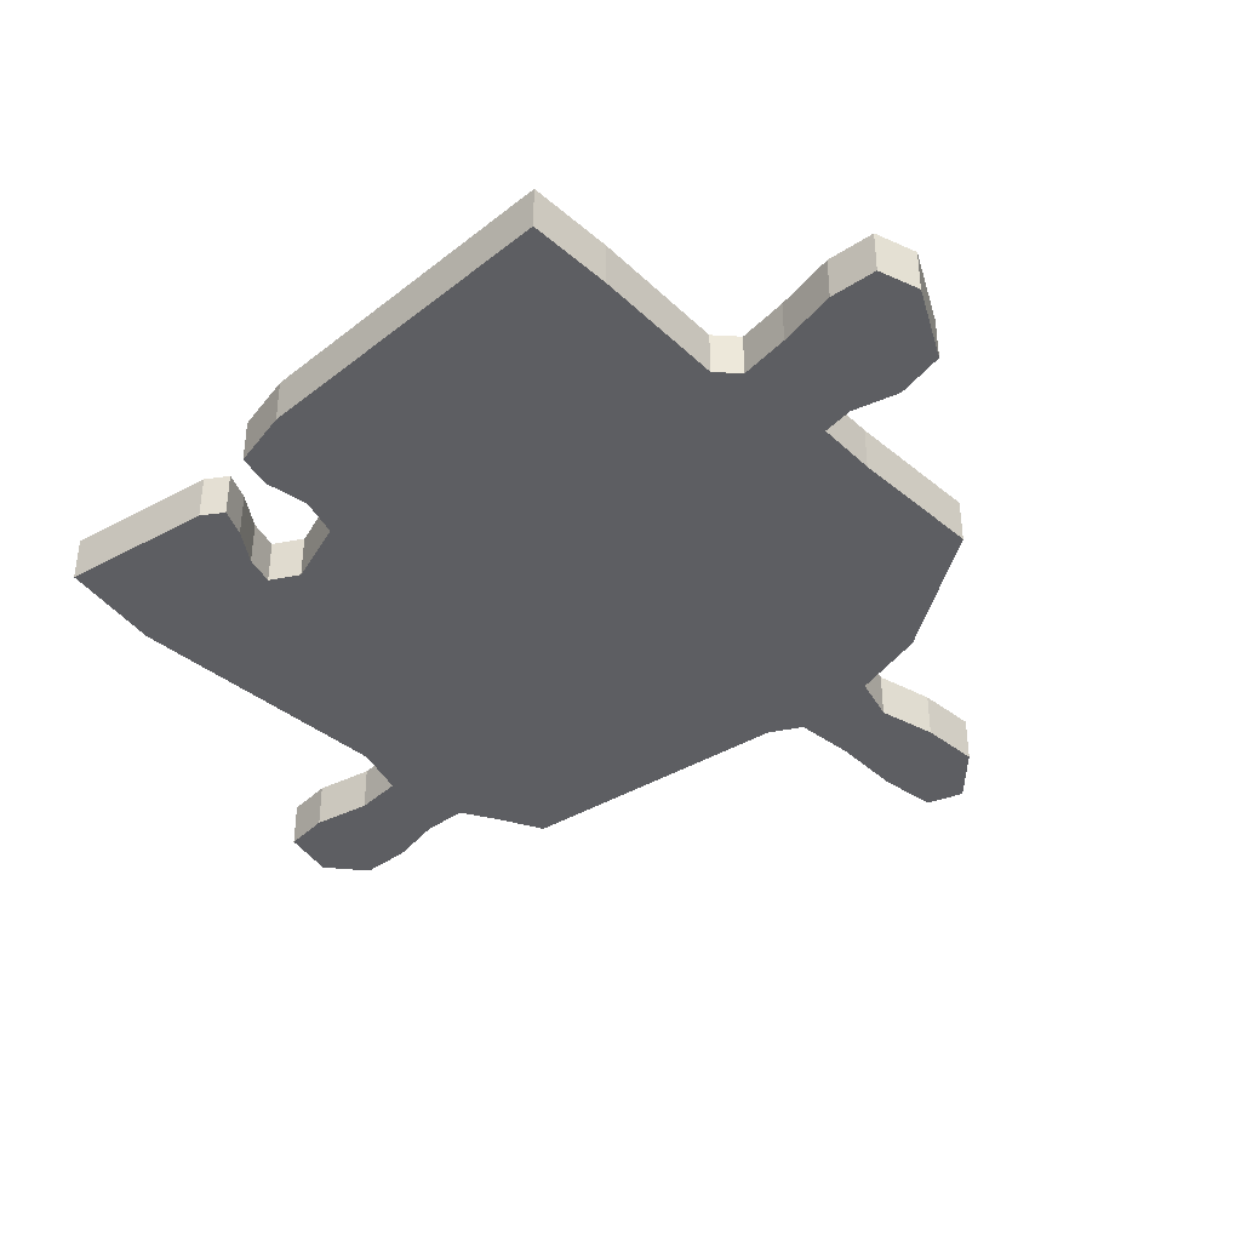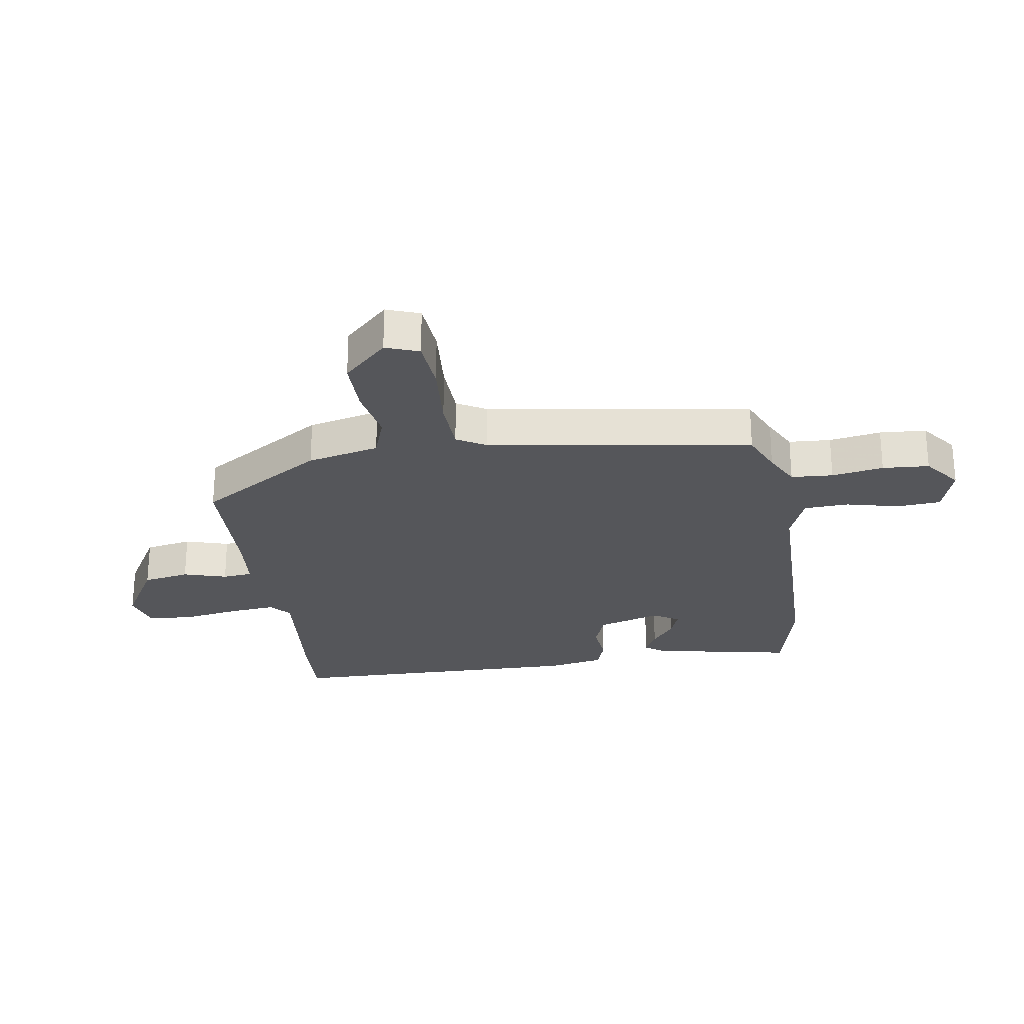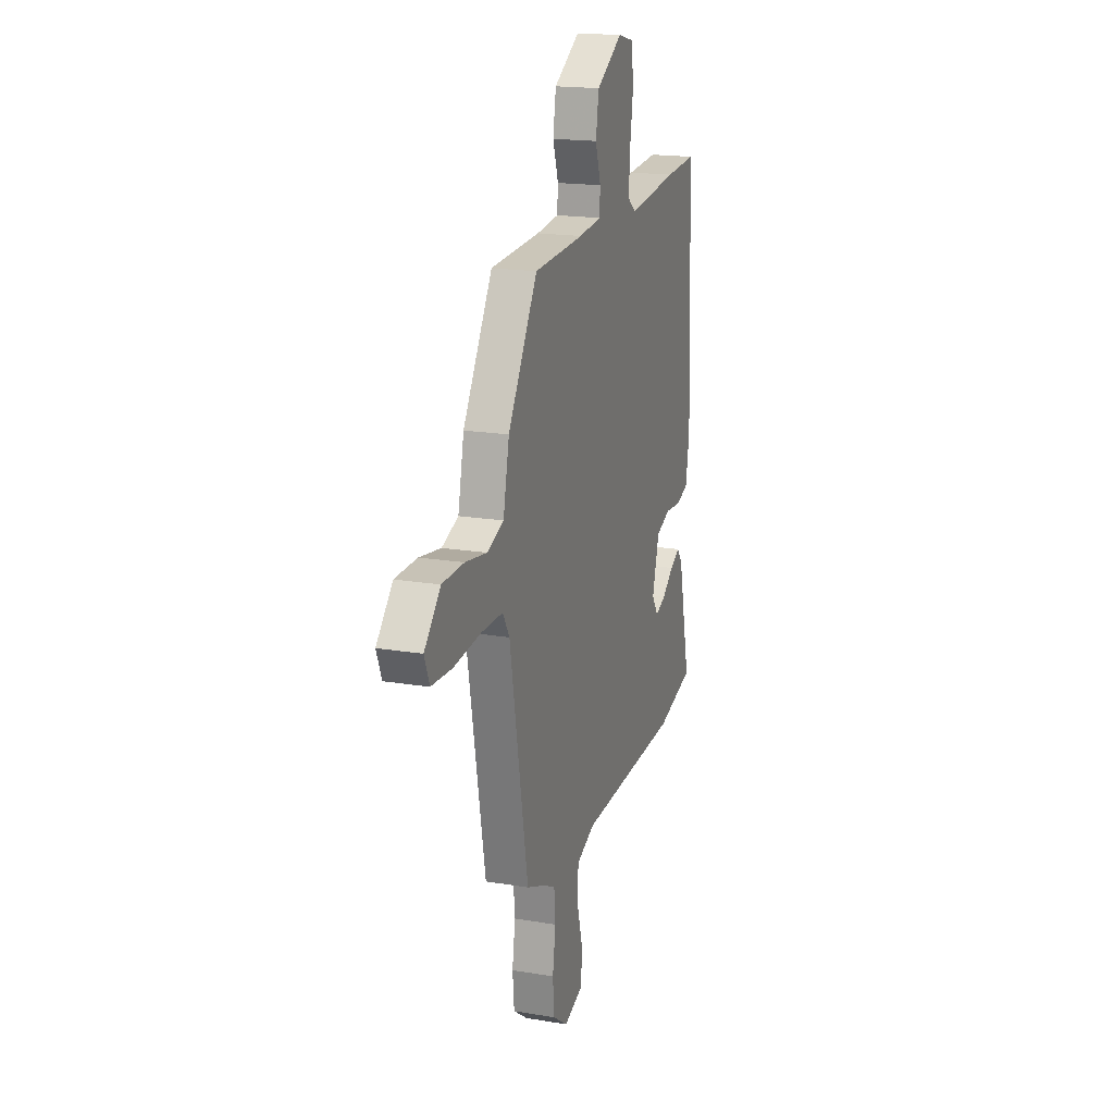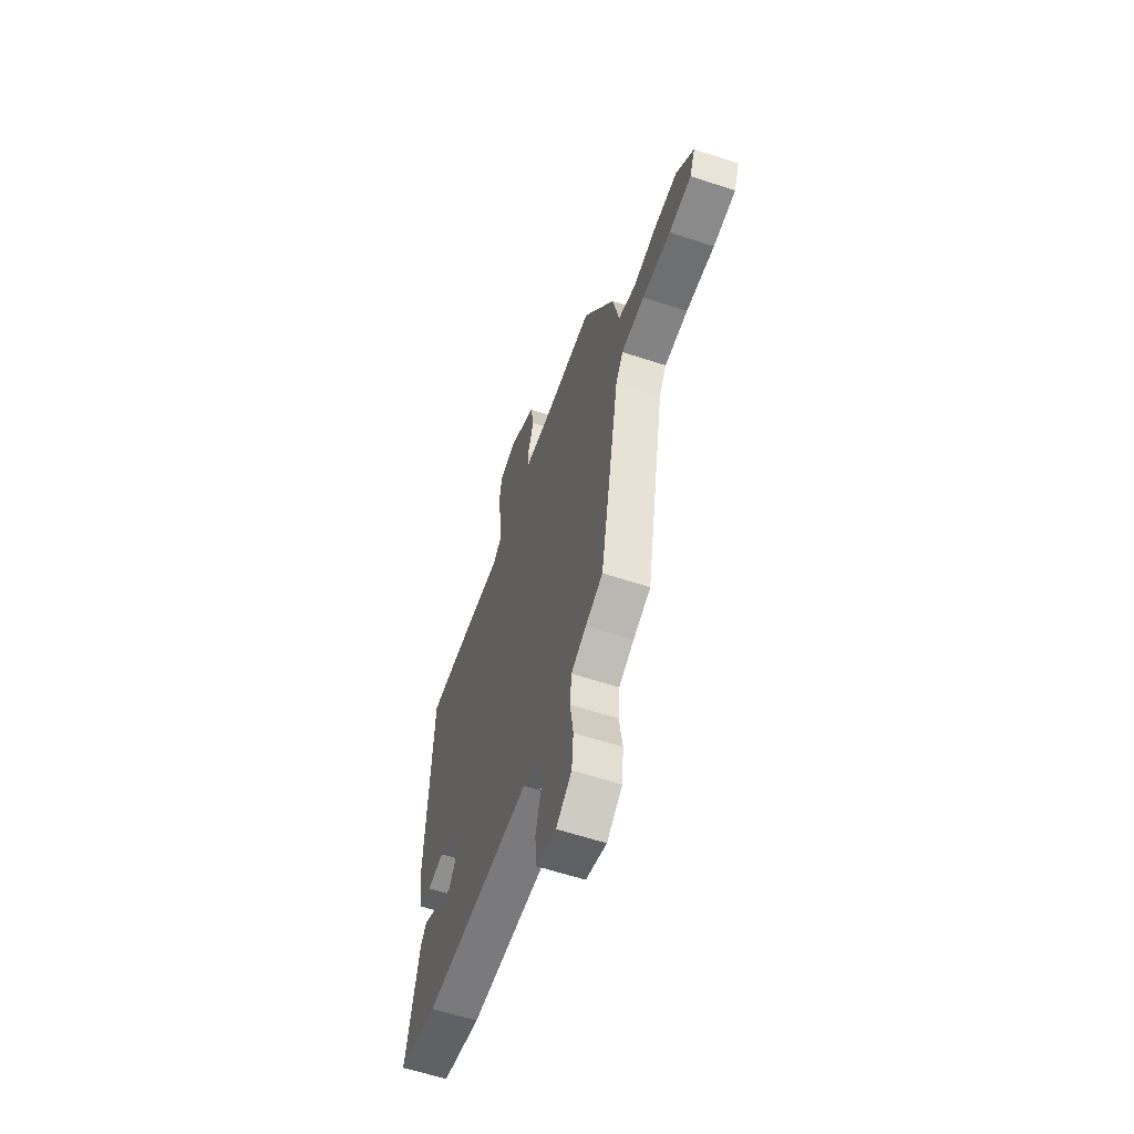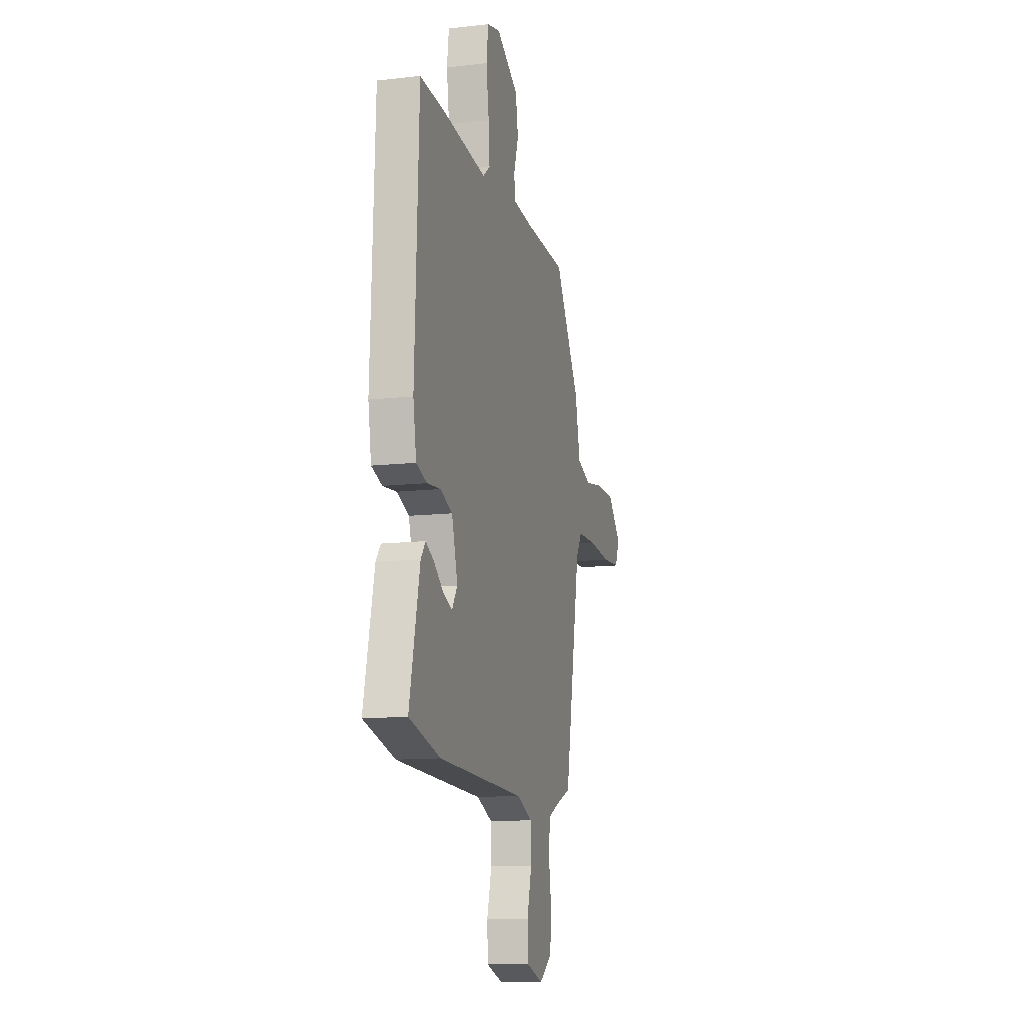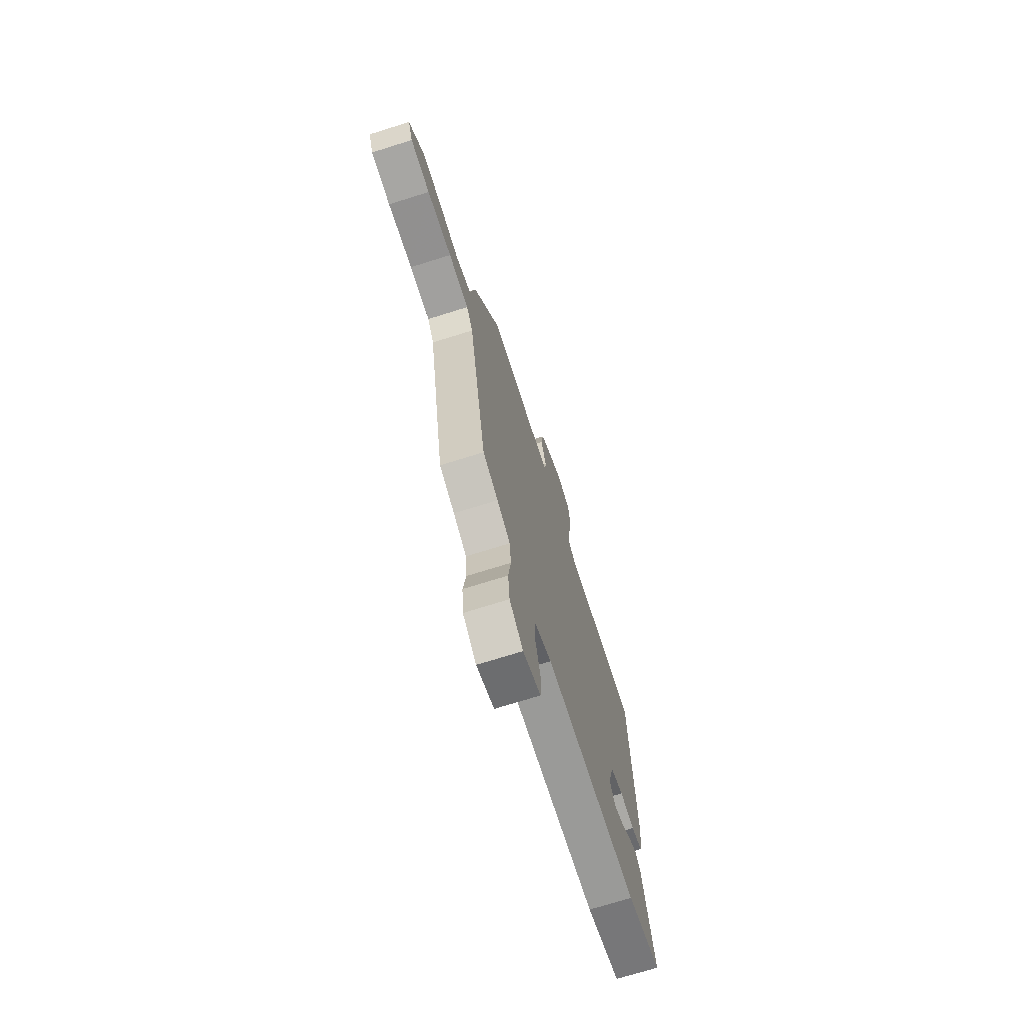
<metadata>
{"format":"obj","ext":"obj","renderer":"f3d","projection":"perspective","resolution":1024,"background":"white","views":[{"elev":-38.7,"azim":-43.0,"up":"+Y"},{"elev":-25.9,"azim":100.2,"up":"+Y"},{"elev":18.2,"azim":108.0,"up":"+Z"},{"elev":-60.4,"azim":71.3,"up":"+Z"},{"elev":-12.1,"azim":-74.7,"up":"+Z"},{"elev":-71.2,"azim":107.5,"up":"+Z"}]}
</metadata>
<code>
v -0.388 0.07 -0.53
v -0.548 0.07 -0.487
v -0.495 0.07 -0.248
v -0.471 0.07 -0.216
v -0.429 0.07 -0.239
v -0.379 0.07 -0.279
v -0.334 0.07 -0.297
v -0.306 0.07 -0.254
v -0.336 0.07 -0.146
v -0.398 0.07 -0.121
v -0.467 0.07 -0.127
v -0.521 0.07 -0.108
v -0.537 0.07 -0.011
v -0.517 0.07 0.501
v -0.381 0.07 0.491
v -0.165 0.07 0.465
v -0.129 0.07 0.494
v -0.135 0.07 0.575
v -0.149 0.07 0.672
v -0.139 0.07 0.747
v -0.072 0.07 0.763
v 0.041 0.07 0.694
v 0.054 0.07 0.614
v 0.03 0.07 0.541
v 0.034 0.07 0.49
v 0.131 0.07 0.479
v 0.348 0.07 0.467
v 0.476 0.07 0.252
v 0.502 0.07 0.129
v 0.574 0.07 0.102
v 0.668 0.07 0.117
v 0.763 0.07 0.115
v 0.833 0.07 0.039
v 0.811 0.07 -0.017
v 0.72 0.07 -0.022
v 0.604 0.07 -0.01
v 0.509 0.07 -0.011
v 0.479 0.07 -0.06
v 0.398 0.07 -0.506
v 0.327 0.07 -0.535
v 0.265 0.07 -0.565
v 0.259 0.07 -0.636
v 0.272 0.07 -0.724
v 0.265 0.07 -0.803
v 0.201 0.07 -0.849
v 0.117 0.07 -0.821
v 0.113 0.07 -0.747
v 0.137 0.07 -0.657
v 0.135 0.07 -0.581
v 0.054 0.07 -0.547
v -0.388 0 -0.53
v -0.548 0 -0.487
v -0.495 0 -0.248
v -0.471 0 -0.216
v -0.429 0 -0.239
v -0.379 0 -0.279
v -0.334 0 -0.297
v -0.306 0 -0.254
v -0.336 0 -0.146
v -0.398 0 -0.121
v -0.467 0 -0.127
v -0.521 0 -0.108
v -0.537 0 -0.011
v -0.517 0 0.501
v -0.381 0 0.491
v -0.165 0 0.465
v -0.129 0 0.494
v -0.135 0 0.575
v -0.149 0 0.672
v -0.139 0 0.747
v -0.072 0 0.763
v 0.041 0 0.694
v 0.054 0 0.614
v 0.03 0 0.541
v 0.034 0 0.49
v 0.131 0 0.479
v 0.348 0 0.467
v 0.476 0 0.252
v 0.502 0 0.129
v 0.574 0 0.102
v 0.668 0 0.117
v 0.763 0 0.115
v 0.833 0 0.039
v 0.811 0 -0.017
v 0.72 0 -0.022
v 0.604 0 -0.01
v 0.509 0 -0.011
v 0.479 0 -0.06
v 0.398 0 -0.506
v 0.327 0 -0.535
v 0.265 0 -0.565
v 0.259 0 -0.636
v 0.272 0 -0.724
v 0.265 0 -0.803
v 0.201 0 -0.849
v 0.117 0 -0.821
v 0.113 0 -0.747
v 0.137 0 -0.657
v 0.135 0 -0.581
v 0.054 0 -0.547
f 46 47 48
f 45 46 48
f 44 45 48
f 43 44 48
f 42 43 48
f 41 42 48 49
f 40 41 49 50
f 50 1 2
f 40 50 2
f 39 40 2
f 38 39 2
f 34 35 36
f 33 34 36
f 32 33 36
f 31 32 36
f 30 31 36
f 29 30 36 37
f 29 37 38
f 28 29 38
f 27 28 38
f 26 27 38
f 22 23 24
f 21 22 24
f 20 21 24
f 19 20 24
f 18 19 24
f 17 18 24 25
f 25 26 38
f 17 25 38
f 16 17 38
f 14 15 16
f 13 14 16
f 12 13 16
f 11 12 16
f 10 11 16
f 4 5 6
f 3 4 6
f 2 3 6
f 2 6 7
f 38 2 7
f 9 10 16 38
f 8 9 38
f 7 8 38
f 98 97 96
f 98 96 95
f 98 95 94
f 98 94 93
f 98 93 92
f 99 98 92 91
f 100 99 91 90
f 52 51 100
f 52 100 90
f 52 90 89
f 52 89 88
f 86 85 84
f 86 84 83
f 86 83 82
f 86 82 81
f 86 81 80
f 87 86 80 79
f 88 87 79
f 88 79 78
f 88 78 77
f 88 77 76
f 74 73 72
f 74 72 71
f 74 71 70
f 74 70 69
f 74 69 68
f 75 74 68 67
f 88 76 75
f 88 75 67
f 88 67 66
f 66 65 64
f 66 64 63
f 66 63 62
f 66 62 61
f 66 61 60
f 56 55 54
f 56 54 53
f 56 53 52
f 57 56 52
f 57 52 88
f 88 66 60 59
f 88 59 58
f 88 58 57
f 1 51 52 2
f 2 52 53 3
f 3 53 54 4
f 4 54 55 5
f 5 55 56 6
f 6 56 57 7
f 7 57 58 8
f 8 58 59 9
f 9 59 60 10
f 10 60 61 11
f 11 61 62 12
f 12 62 63 13
f 13 63 64 14
f 14 64 65 15
f 15 65 66 16
f 16 66 67 17
f 17 67 68 18
f 18 68 69 19
f 19 69 70 20
f 20 70 71 21
f 21 71 72 22
f 22 72 73 23
f 23 73 74 24
f 24 74 75 25
f 25 75 76 26
f 26 76 77 27
f 27 77 78 28
f 28 78 79 29
f 29 79 80 30
f 30 80 81 31
f 31 81 82 32
f 32 82 83 33
f 33 83 84 34
f 34 84 85 35
f 35 85 86 36
f 36 86 87 37
f 37 87 88 38
f 38 88 89 39
f 39 89 90 40
f 40 90 91 41
f 41 91 92 42
f 42 92 93 43
f 43 93 94 44
f 44 94 95 45
f 45 95 96 46
f 46 96 97 47
f 47 97 98 48
f 48 98 99 49
f 49 99 100 50
f 50 100 51 1

</code>
